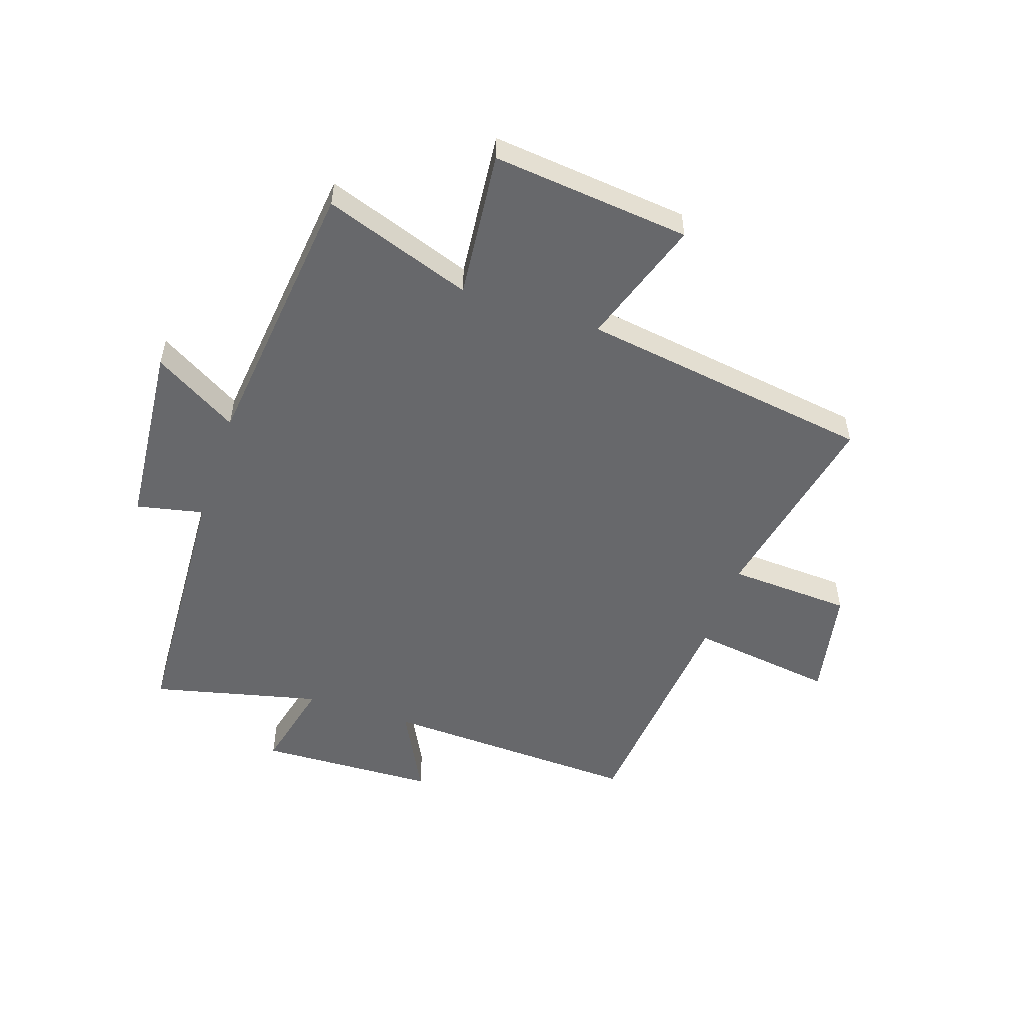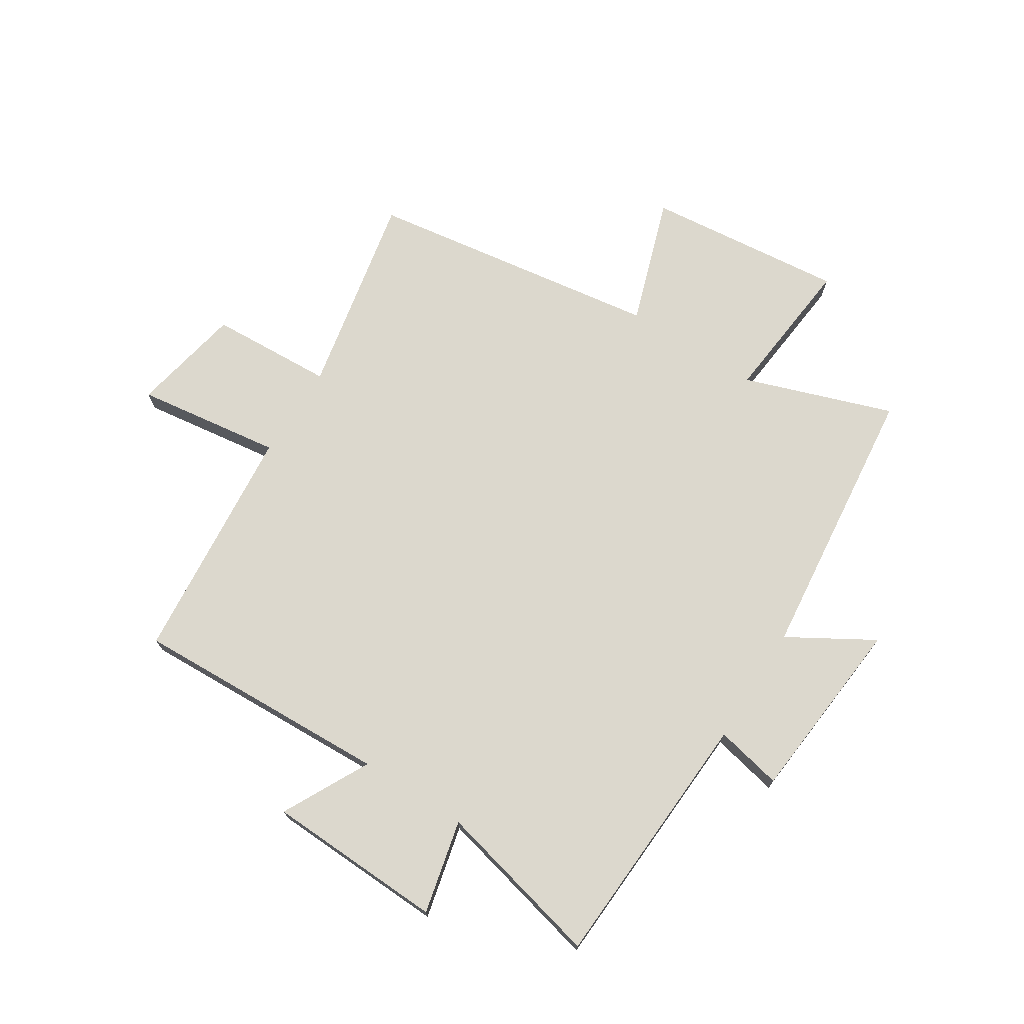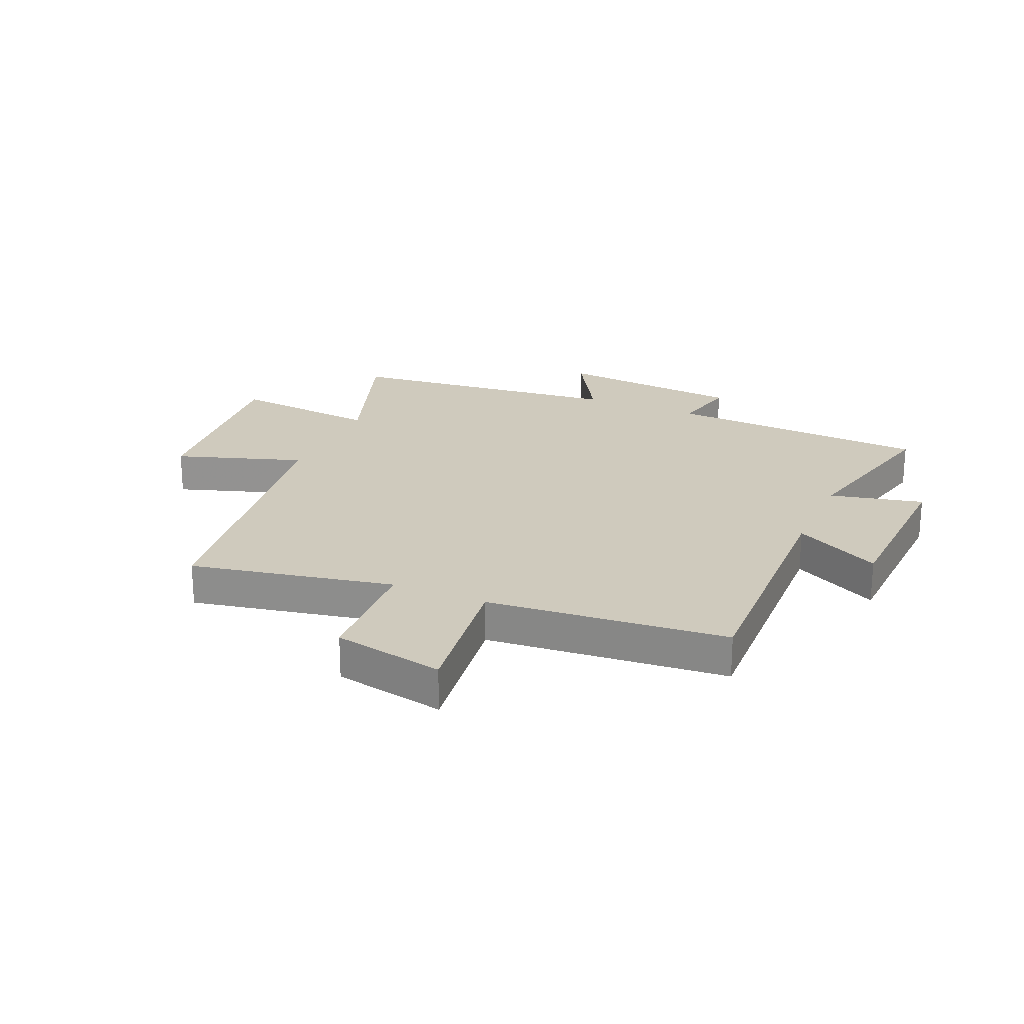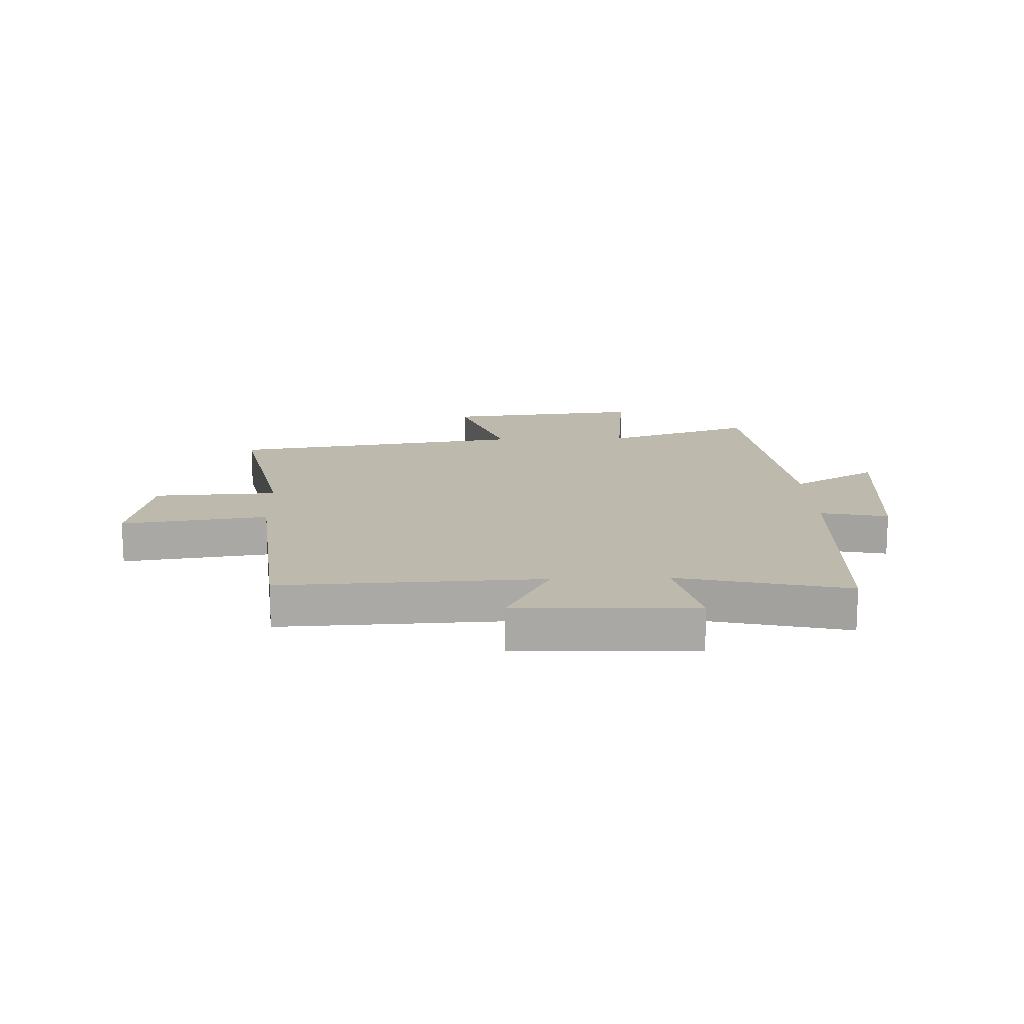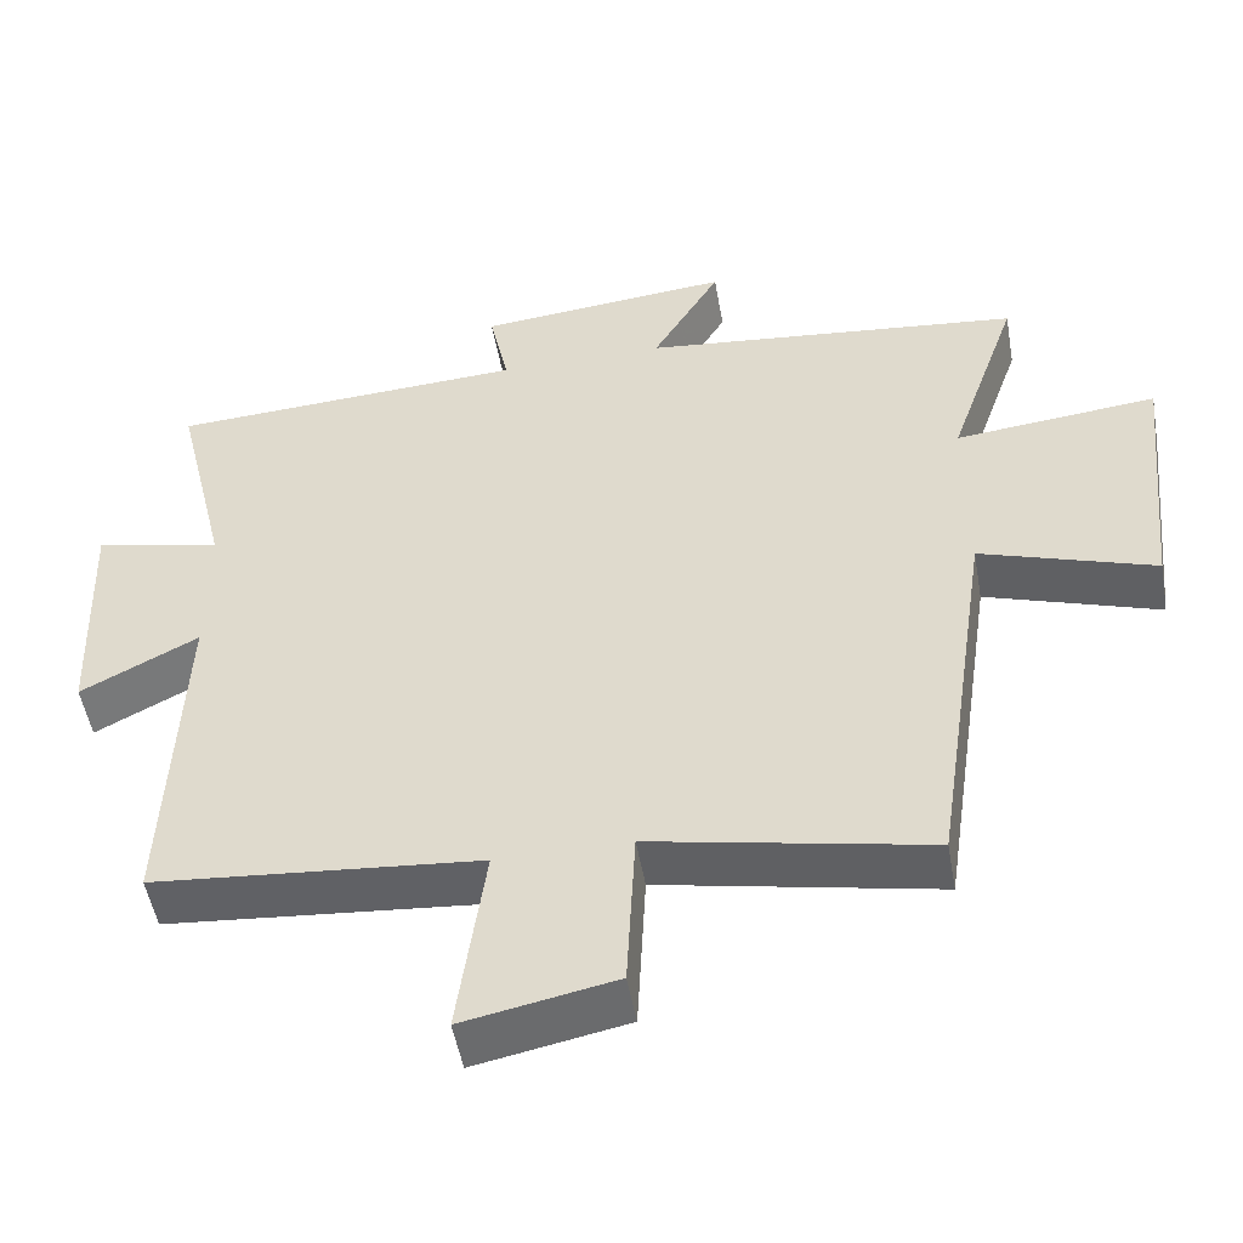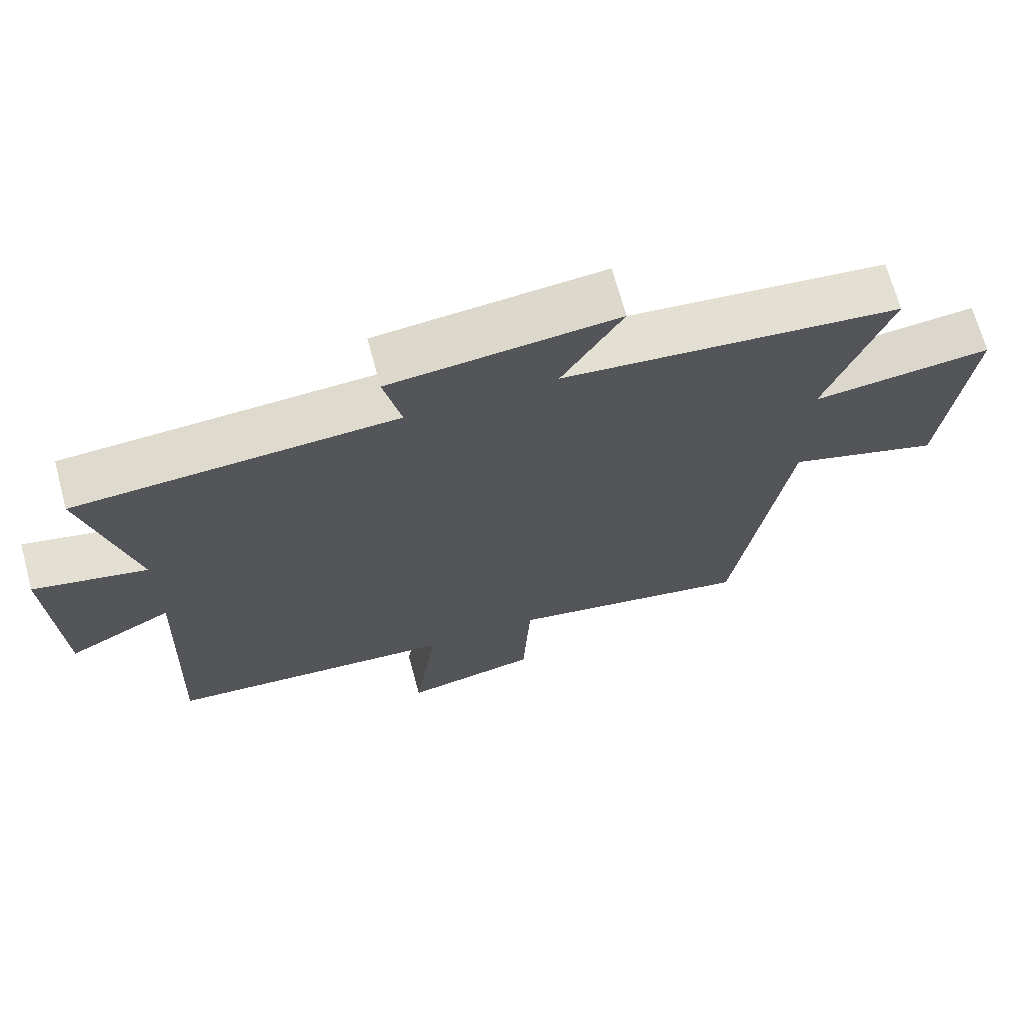
<metadata>
{"format":"obj","ext":"obj","renderer":"f3d","projection":"perspective","resolution":1024,"background":"white","views":[{"elev":-52.5,"azim":71.4,"up":"+Y"},{"elev":72.4,"azim":-57.5,"up":"+Y"},{"elev":22.8,"azim":-156.3,"up":"+Y"},{"elev":15.1,"azim":-92.1,"up":"+Y"},{"elev":-50.9,"azim":10.0,"up":"+Z"},{"elev":69.3,"azim":-15.2,"up":"+Z"}]}
</metadata>
<code>
v 0.424 0.07 -0.571
v 0.07 0.07 -0.5
v 0.059 0.07 -0.715
v -0.135 0.07 -0.753
v -0.1 0.07 -0.5
v -0.518 0.07 -0.462
v -0.5 0.07 -0.011
v -0.651 0.07 -0.089
v -0.663 0.07 0.221
v -0.5 0.07 0.183
v -0.57 0.07 0.476
v -0.111 0.07 0.5
v -0.136 0.07 0.617
v 0.19 0.07 0.647
v 0.103 0.07 0.5
v 0.59 0.07 0.447
v 0.5 0.07 0.188
v 0.758 0.07 0.214
v 0.722 0.07 -0.132
v 0.5 0.07 -0.058
v 0.424 0 -0.571
v 0.07 0 -0.5
v 0.059 0 -0.715
v -0.135 0 -0.753
v -0.1 0 -0.5
v -0.518 0 -0.462
v -0.5 0 -0.011
v -0.651 0 -0.089
v -0.663 0 0.221
v -0.5 0 0.183
v -0.57 0 0.476
v -0.111 0 0.5
v -0.136 0 0.617
v 0.19 0 0.647
v 0.103 0 0.5
v 0.59 0 0.447
v 0.5 0 0.188
v 0.758 0 0.214
v 0.722 0 -0.132
v 0.5 0 -0.058
f 17 18 19 20
f 17 20 1 2
f 15 16 17 2
f 12 13 14 15
f 10 11 12 15
f 10 15 2 3
f 7 8 9 10
f 5 6 7
f 5 7 10
f 3 4 5
f 3 5 10
f 40 39 38 37
f 22 21 40 37
f 22 37 36 35
f 35 34 33 32
f 35 32 31 30
f 23 22 35 30
f 30 29 28 27
f 27 26 25
f 30 27 25
f 25 24 23
f 30 25 23
f 1 21 22 2
f 2 22 23 3
f 3 23 24 4
f 4 24 25 5
f 5 25 26 6
f 6 26 27 7
f 7 27 28 8
f 8 28 29 9
f 9 29 30 10
f 10 30 31 11
f 11 31 32 12
f 12 32 33 13
f 13 33 34 14
f 14 34 35 15
f 15 35 36 16
f 16 36 37 17
f 17 37 38 18
f 18 38 39 19
f 19 39 40 20
f 20 40 21 1

</code>
